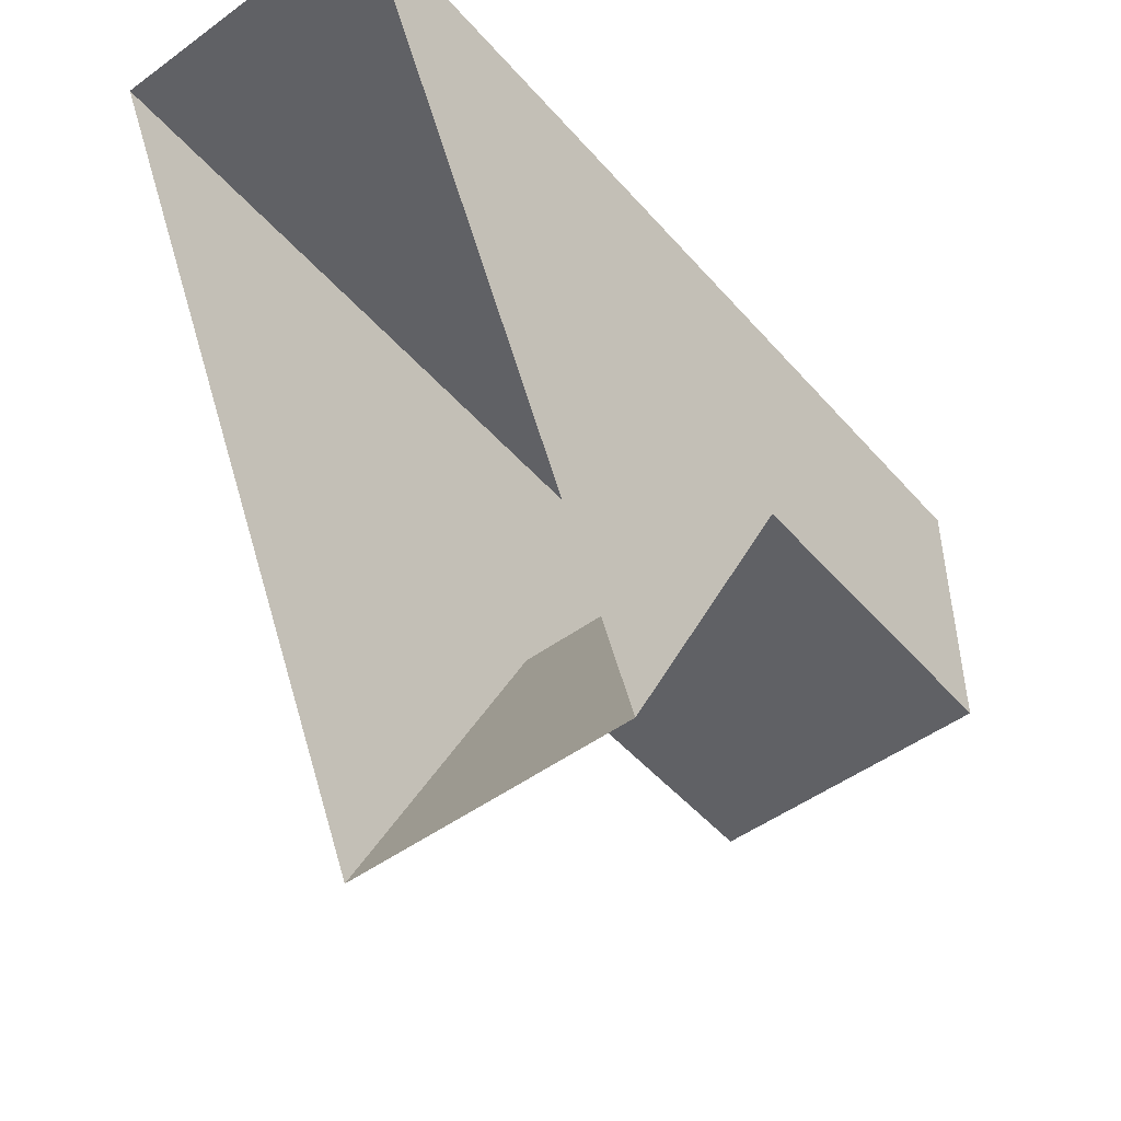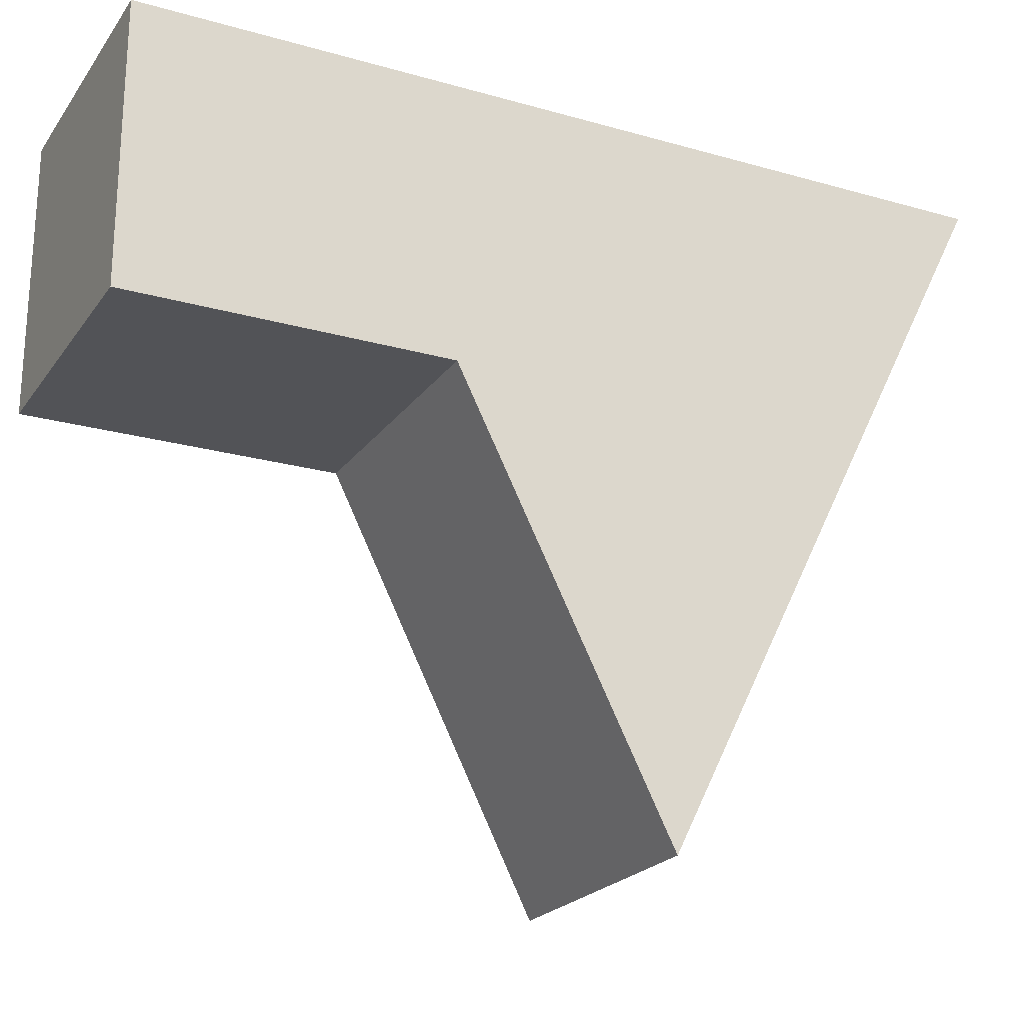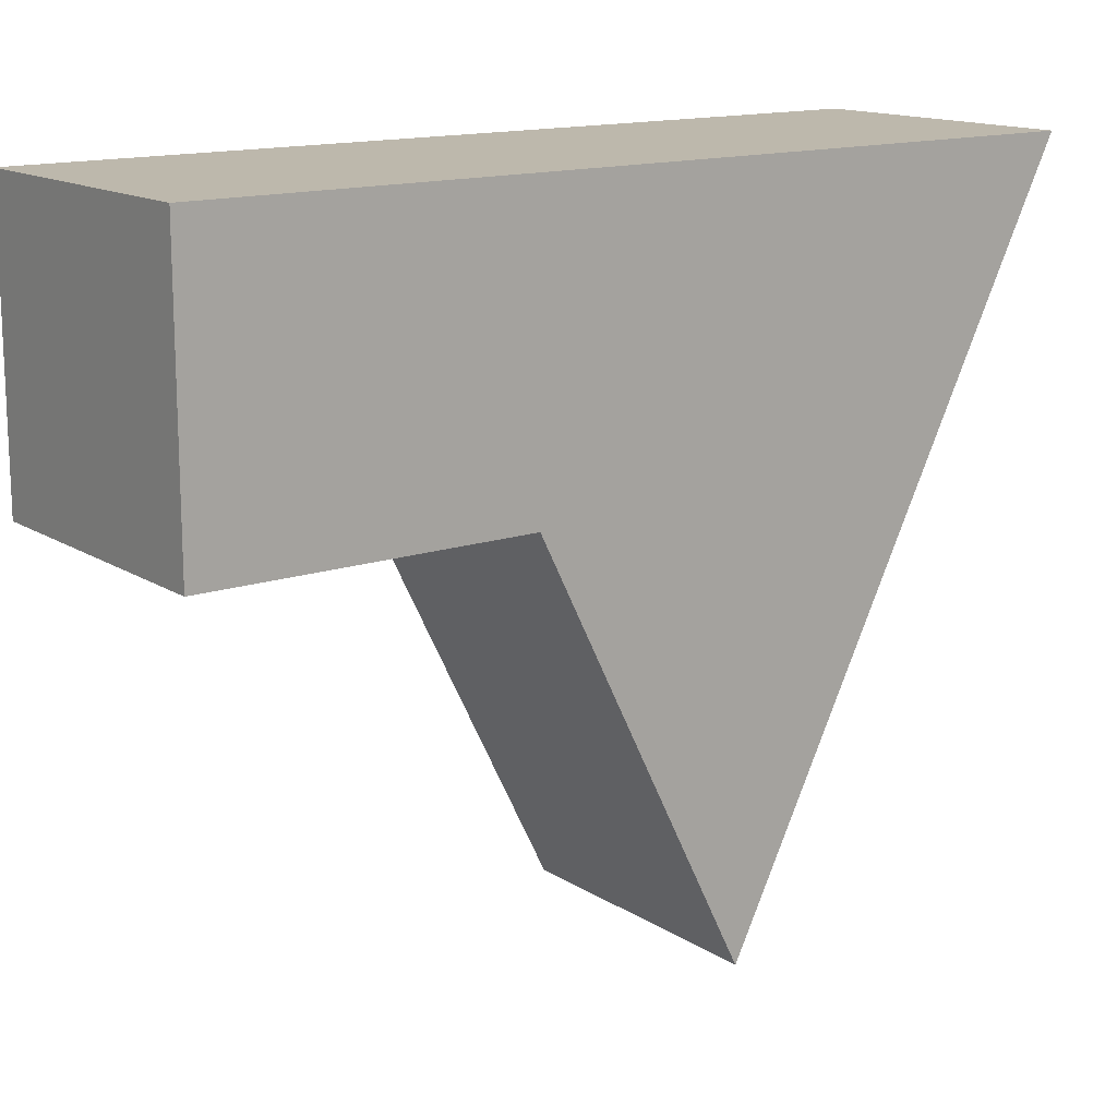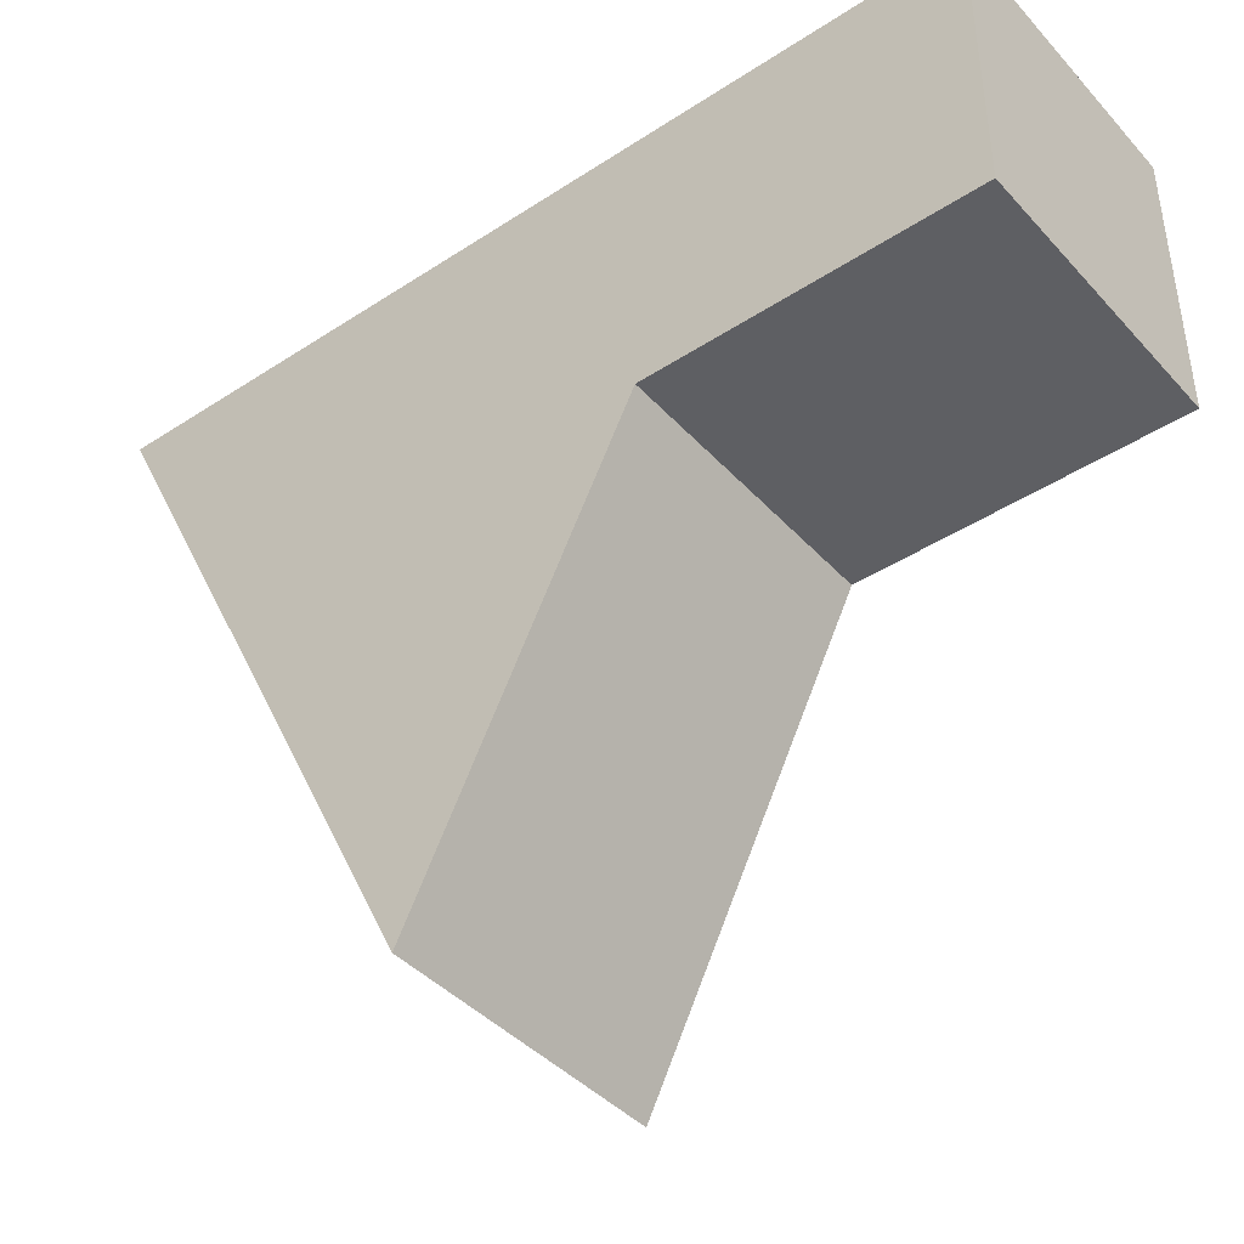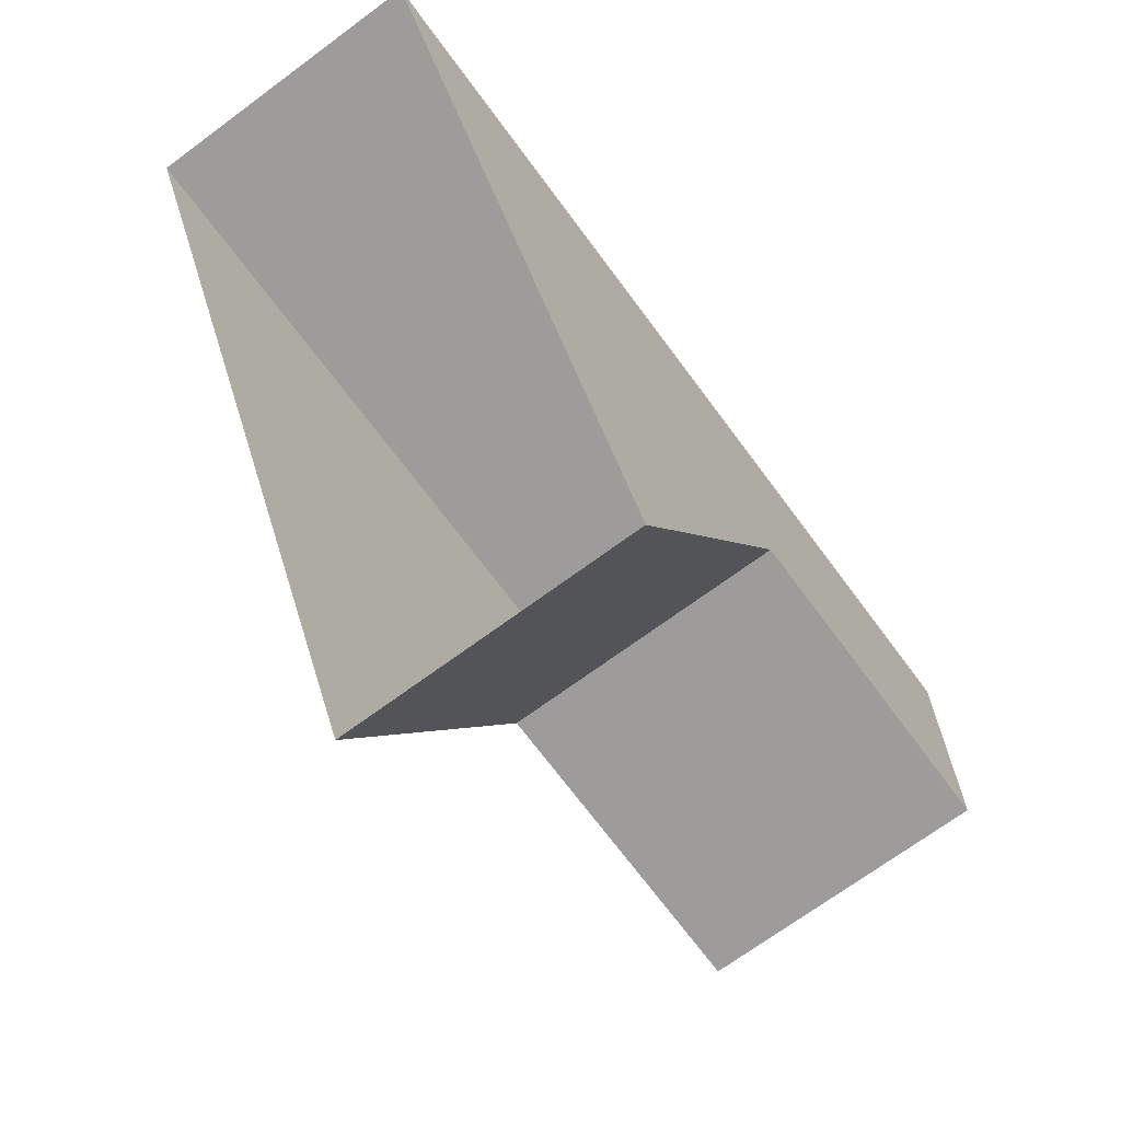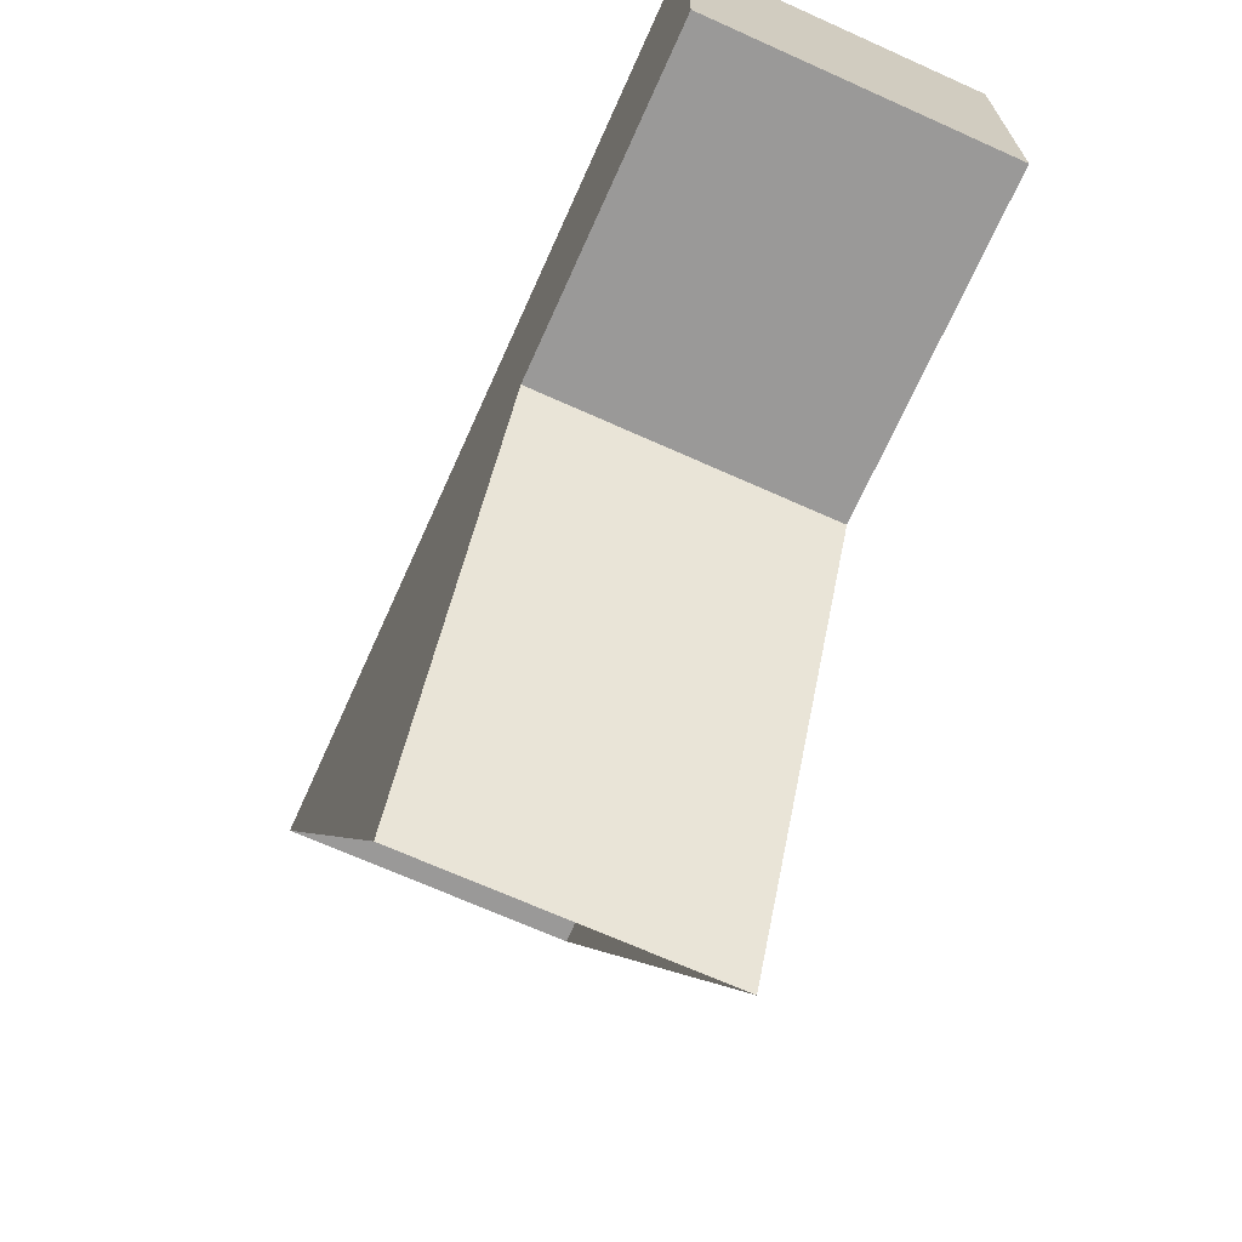
<metadata>
{"format":"obj","ext":"obj","renderer":"f3d","projection":"perspective","resolution":1024,"background":"white","views":[{"elev":-48.9,"azim":-140.9,"up":"+Z"},{"elev":-22.3,"azim":63.8,"up":"+Z"},{"elev":14.7,"azim":53.2,"up":"+Z"},{"elev":-41.8,"azim":-51.8,"up":"+Z"},{"elev":-70.1,"azim":-143.5,"up":"+Z"},{"elev":-69.1,"azim":-24.2,"up":"+Z"}]}
</metadata>
<code>
g pb_Mesh298312
v 0 -1.75 0
v -2 -1.75 0
v 0 2.25 0
v -2 2.25 0
v -2 -1.75 0
v -2 -1.75 -2
v -2 2.25 0
v -2 1.25 -2
v 0 -1.75 -2
v 0 -1.75 0
v 0 1.25 -2
v 0 2.25 0
v 0 -4 -2
v -2 -4 -2
v 0 -4 0
v -2 -4 0
v -2 -1.75 -2
v 0 -1.75 -2
v -2 -0.25 -5
v 0 -0.25 -5
v -2 -0.25 -5
v 0 -0.25 -5
v 0 -1.75 -2
v -2 -1.75 -2
v 0 -4 -2
v -2 -4 -2
v 0 -4 0
v 0 -4 -2
v -2 -4 -2
v -2 -4 0
v -2 -4 0
v 0 -4 0
g pb_Mesh298312_0
f 3 2 1
f 3 4 2
f 7 6 5
f 7 8 6
f 11 10 9
f 11 12 10
f 15 14 13
f 15 16 14
f 19 18 17
f 19 20 18
f 21 6 8
f 22 11 9
f 25 24 23
f 25 26 24
f 27 9 10
f 27 28 9
f 29 5 6
f 29 30 5
f 31 1 2
f 31 32 1

</code>
